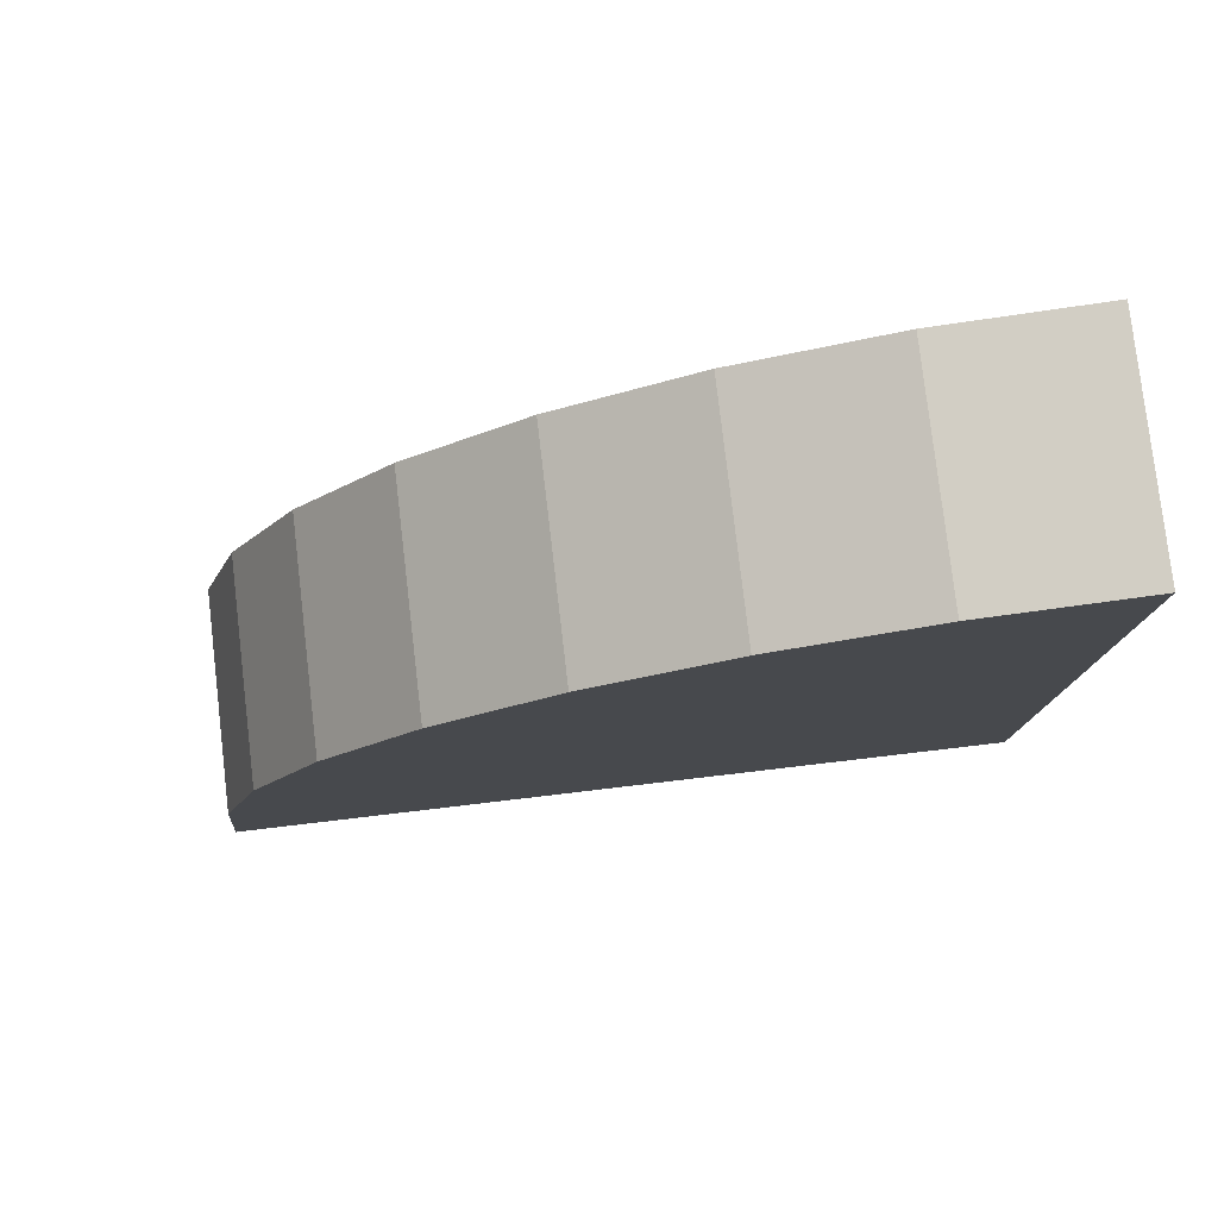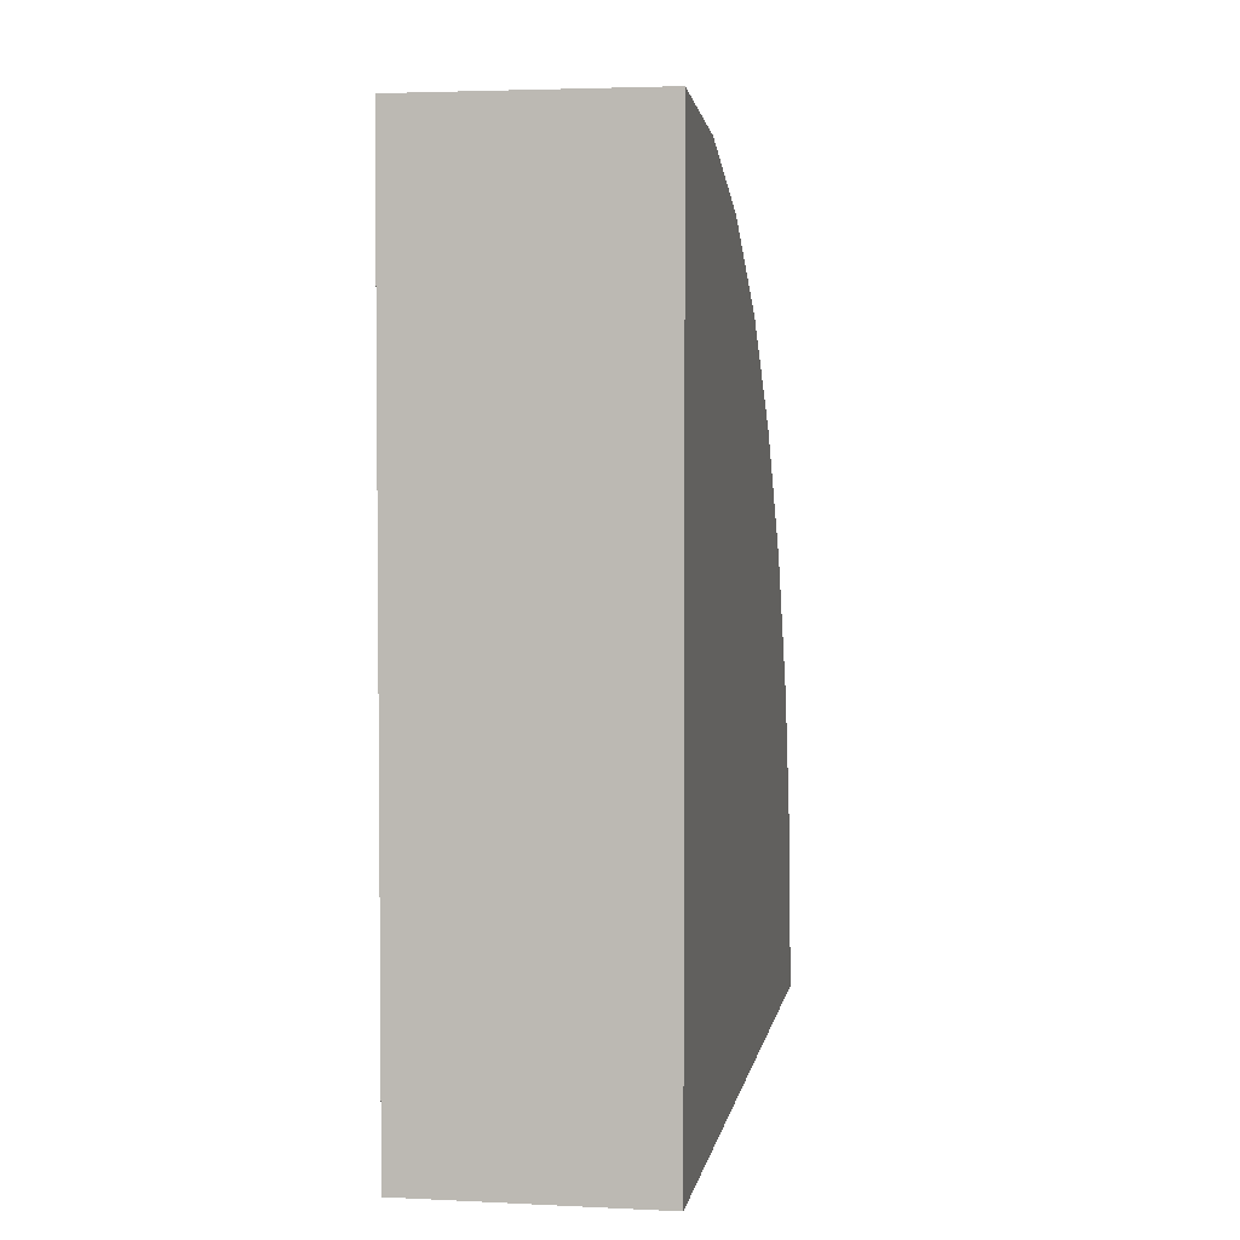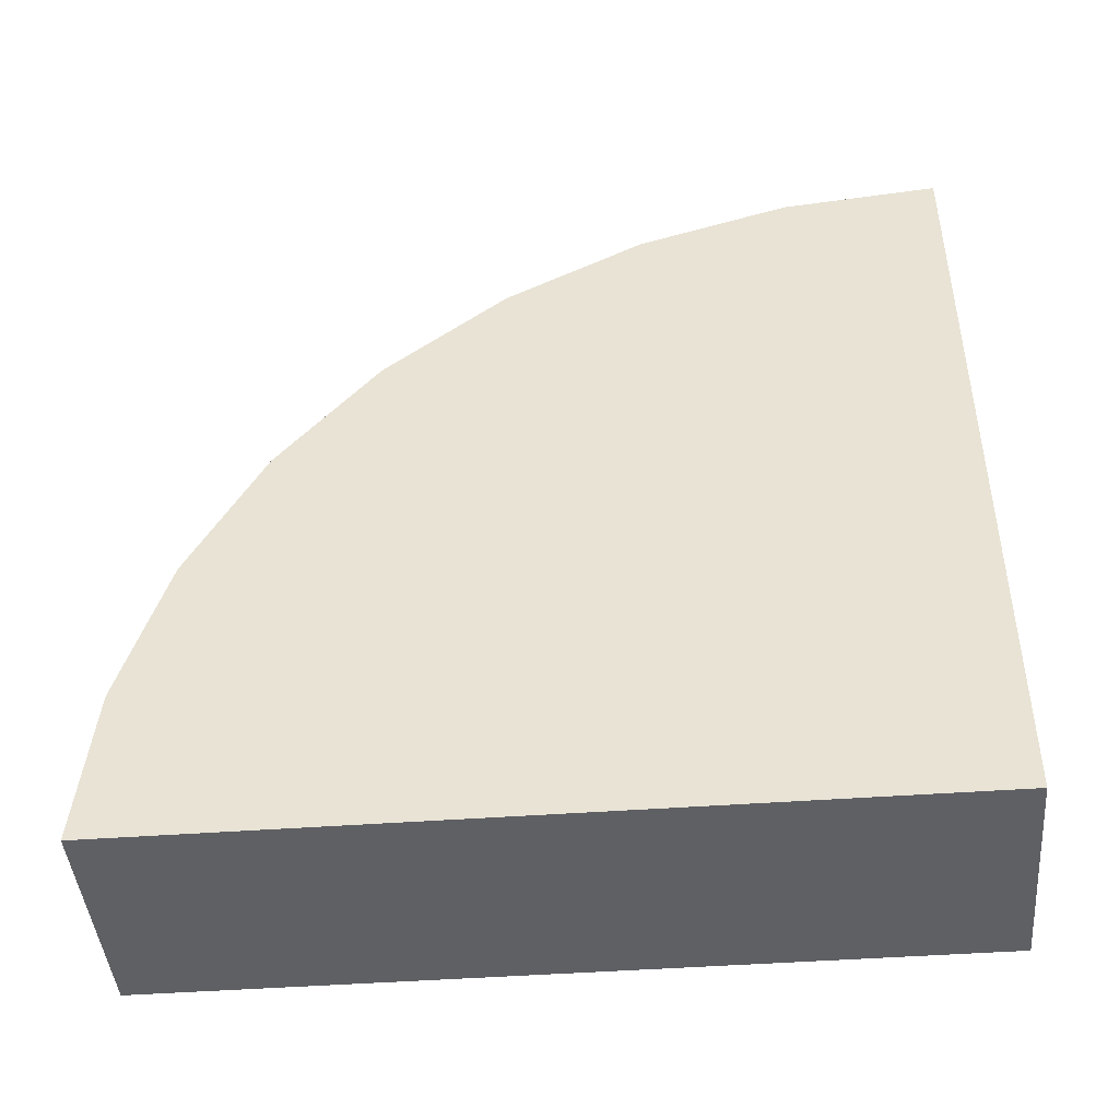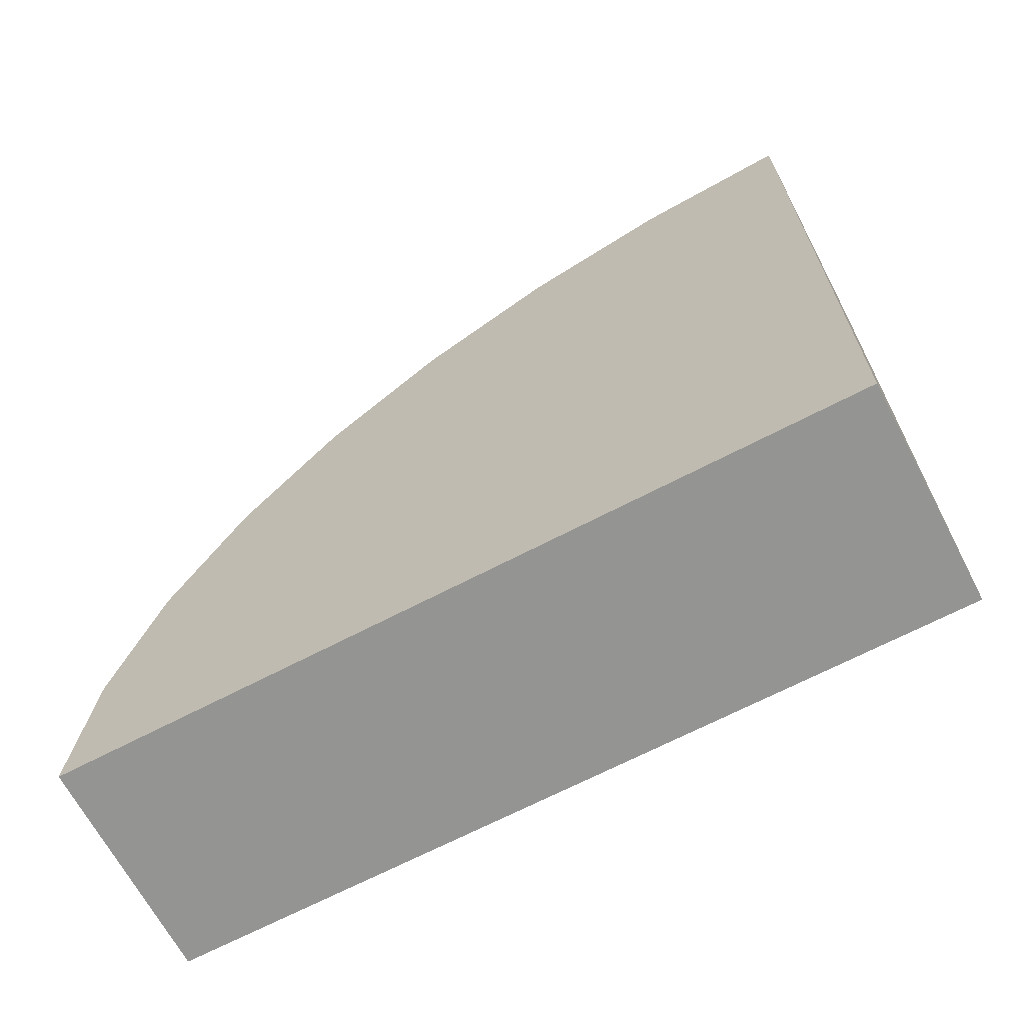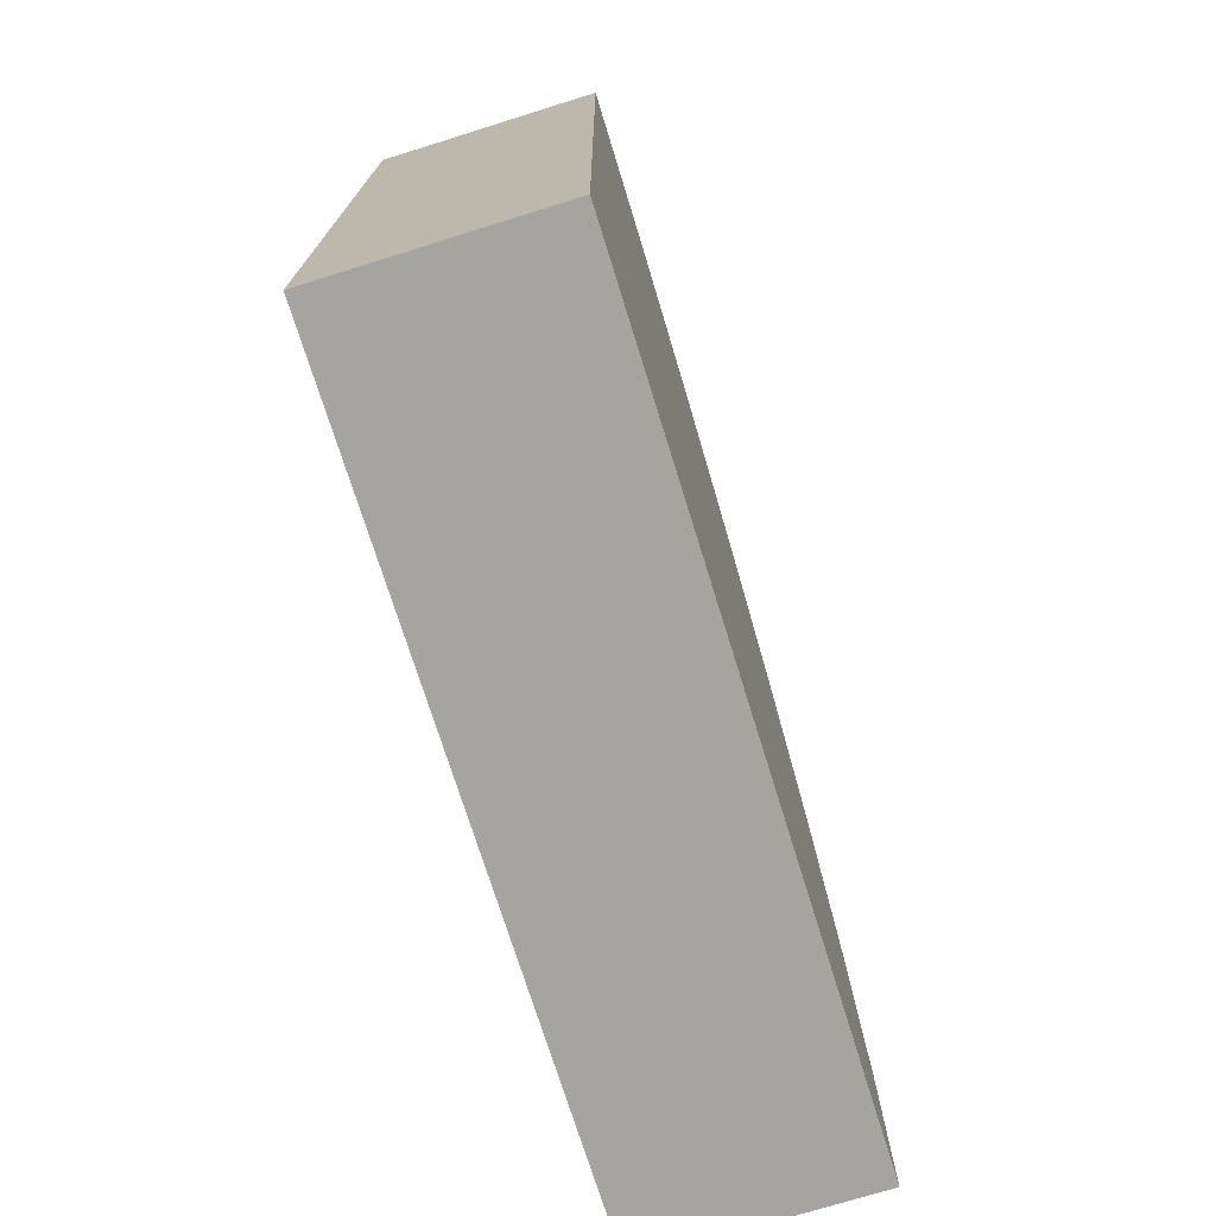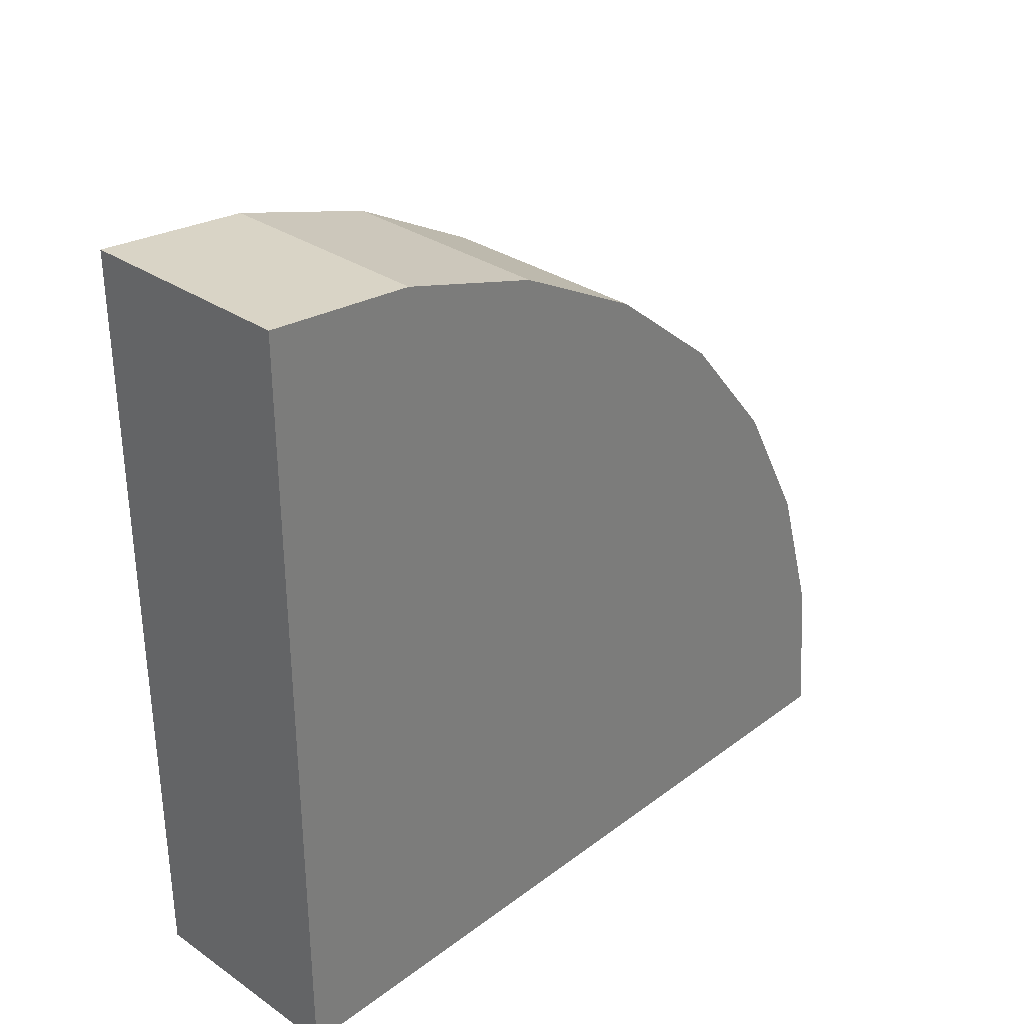
<metadata>
{"format":"obj","ext":"obj","renderer":"f3d","projection":"perspective","resolution":1024,"background":"white","views":[{"elev":79.2,"azim":-96.7,"up":"+Z"},{"elev":3.6,"azim":9.3,"up":"+Z"},{"elev":-44.7,"azim":94.9,"up":"+Y"},{"elev":-67.0,"azim":117.8,"up":"+Y"},{"elev":-73.5,"azim":-162.7,"up":"+Y"},{"elev":31.9,"azim":-136.2,"up":"+Y"}]}
</metadata>
<code>
o Circle
v -0.04721 0.466 0.7317
v -0.04721 0.4 0.7382
v -0.04721 0.4 0.4
v -0.04721 0.7382 0.4
v -0.04721 0.7317 0.466
v -0.04721 0.7125 0.5294
v -0.04721 0.6812 0.5879
v -0.04721 0.6392 0.6392
v -0.04721 0.5879 0.6812
v -0.04721 0.5294 0.7125
v 0.04721 0.466 0.7317
v 0.04721 0.5294 0.7125
v 0.04721 0.5879 0.6812
v 0.04721 0.6392 0.6392
v 0.04721 0.6812 0.5879
v 0.04721 0.7125 0.5294
v 0.04721 0.7317 0.466
v 0.04721 0.7382 0.4
v 0.04721 0.4 0.4
v 0.04721 0.4 0.7382
f 8 9 3
f 17 18 19
f 9 12 10
f 2 19 3
f 5 16 6
f 8 13 9
f 1 20 2
f 4 17 5
f 7 14 8
f 10 11 1
f 3 18 4
f 6 15 7
f 10 1 3
f 1 2 3
f 3 4 5
f 10 3 9
f 5 6 3
f 6 7 3
f 7 8 3
f 20 11 19
f 11 12 19
f 12 13 19
f 13 14 19
f 14 15 19
f 15 16 19
f 16 17 19
f 9 13 12
f 2 20 19
f 5 17 16
f 8 14 13
f 1 11 20
f 4 18 17
f 7 15 14
f 10 12 11
f 3 19 18
f 6 16 15

</code>
